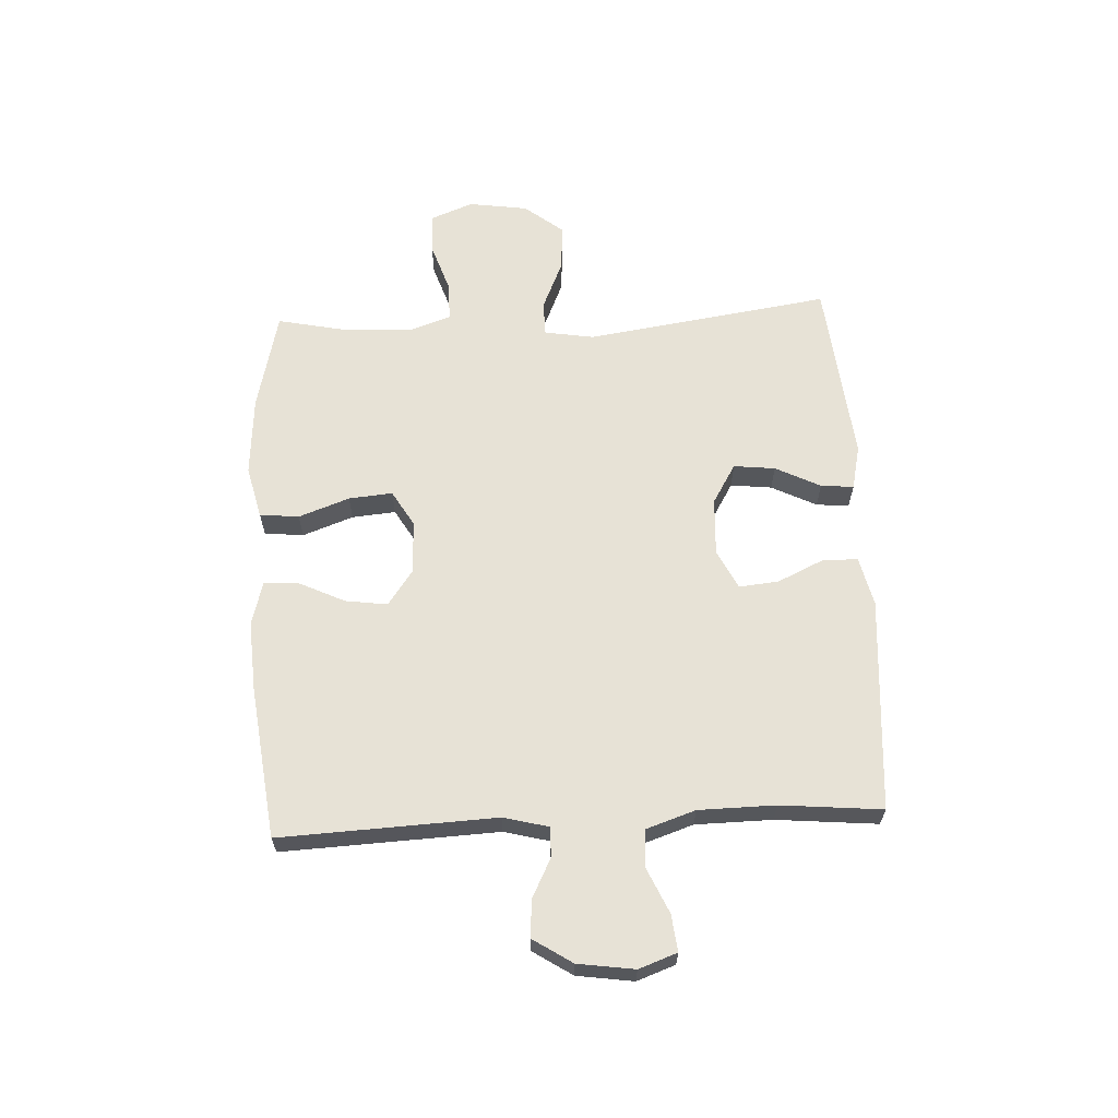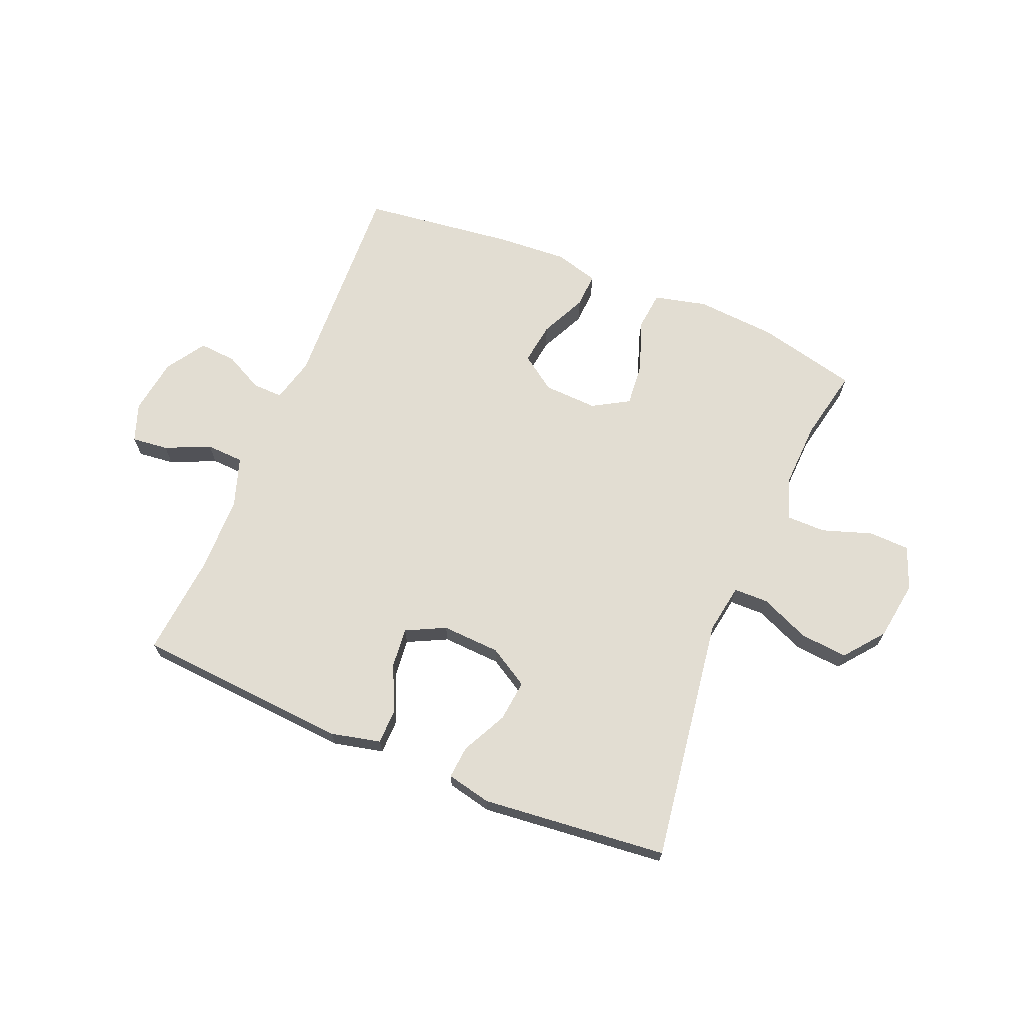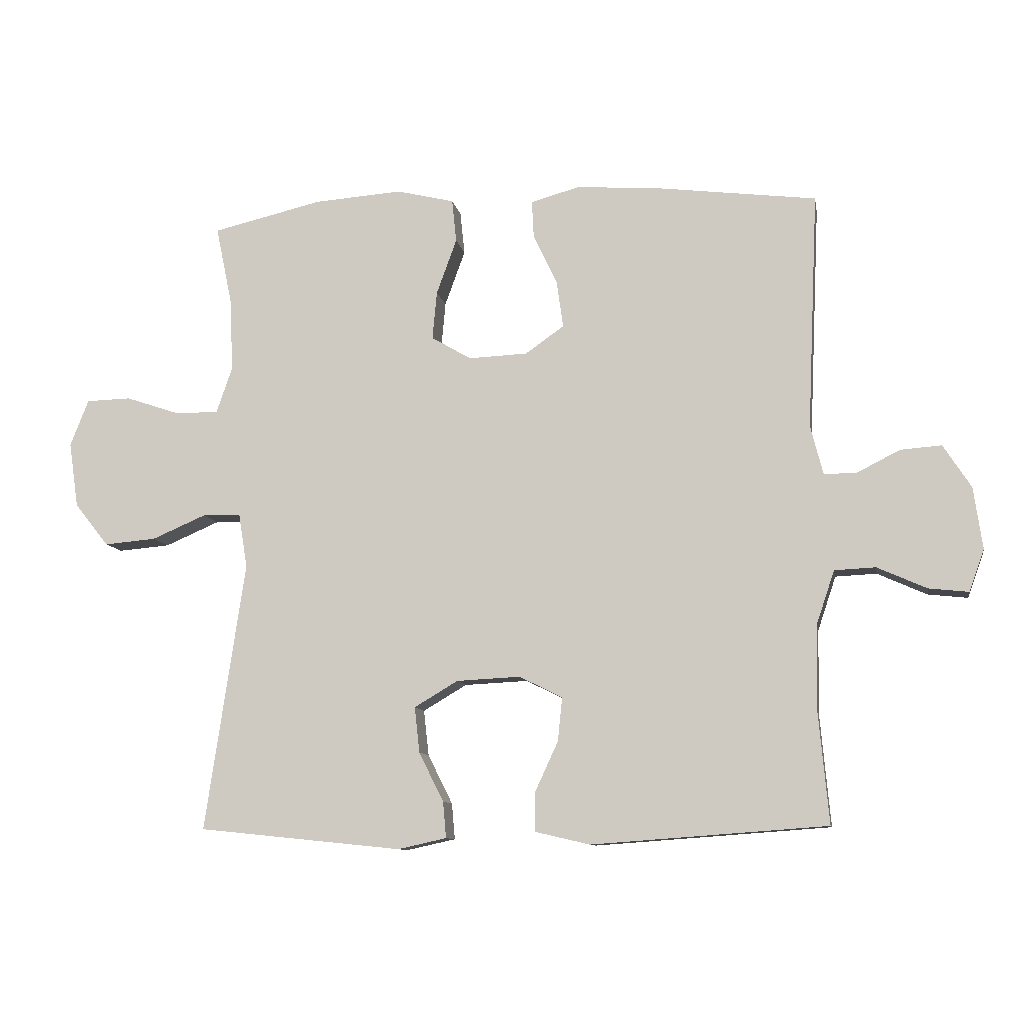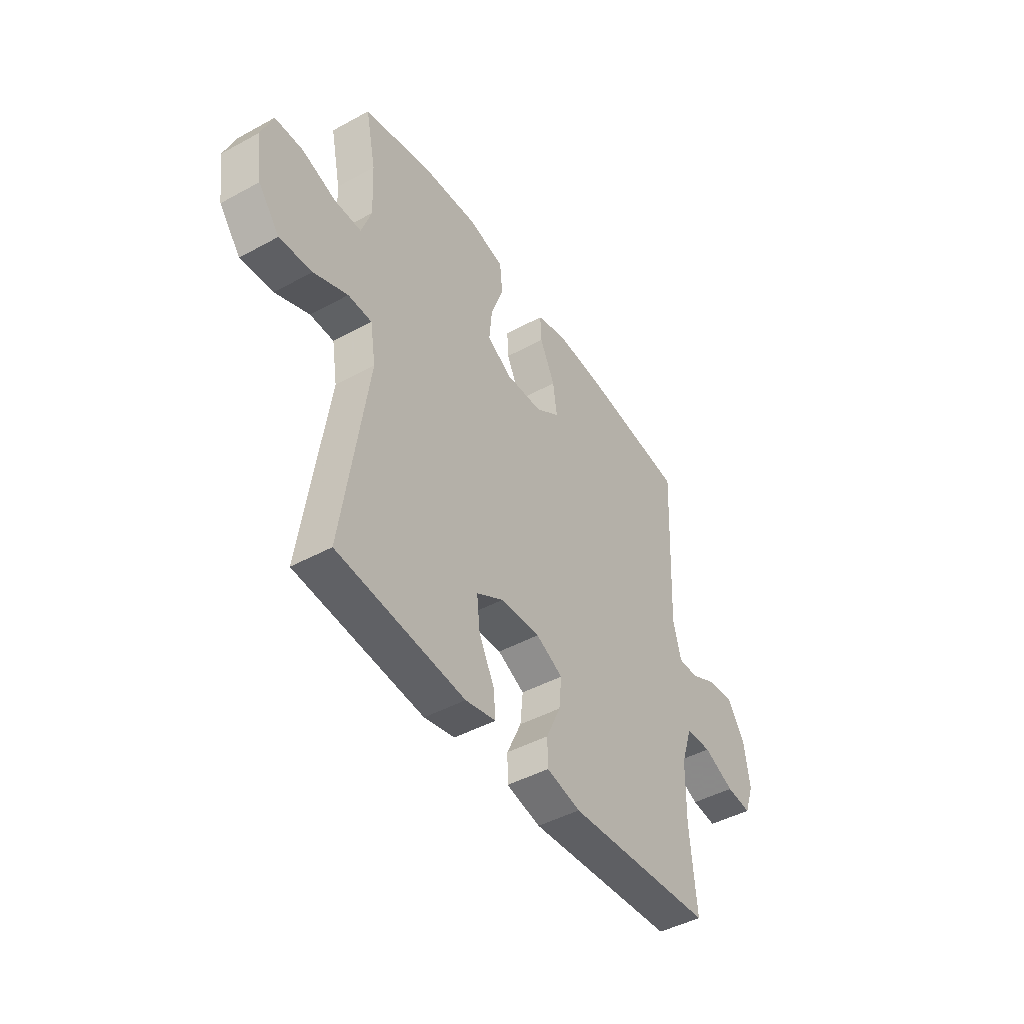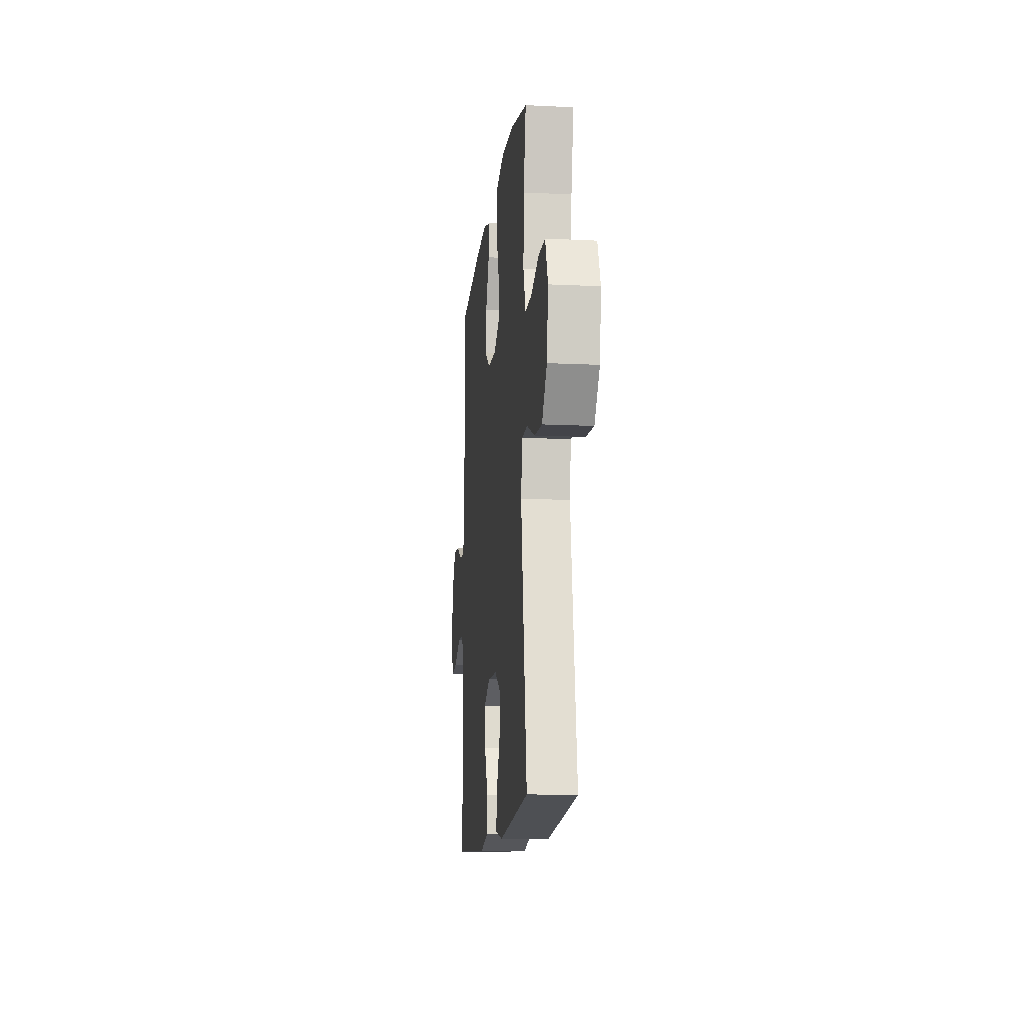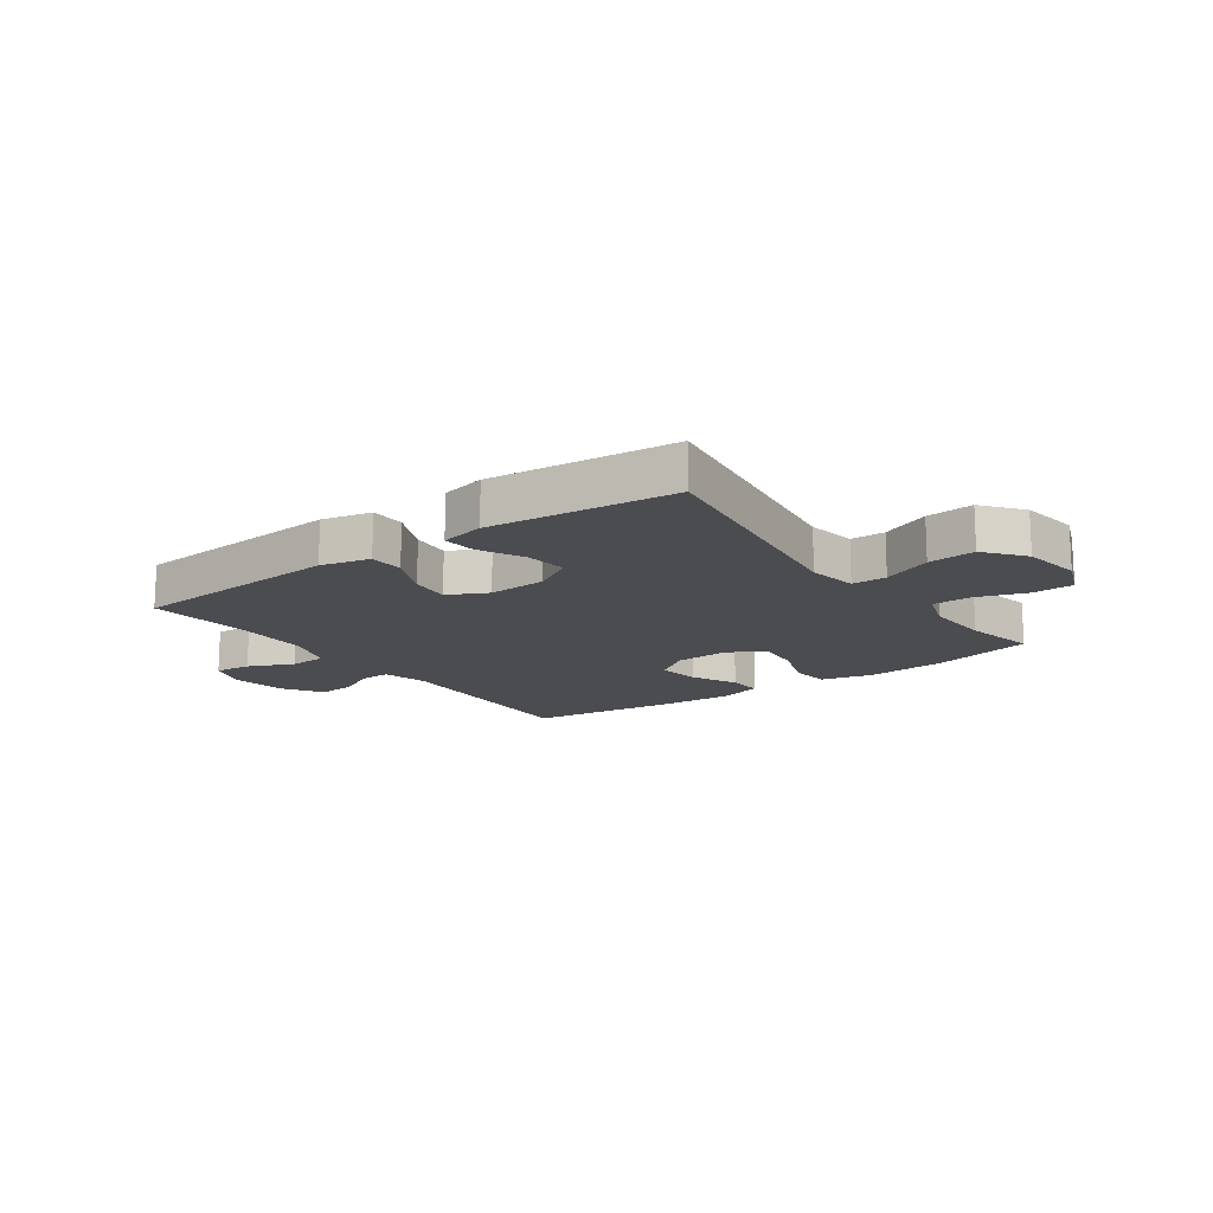
<metadata>
{"format":"obj","ext":"obj","renderer":"f3d","projection":"perspective","resolution":1024,"background":"white","views":[{"elev":63.0,"azim":87.2,"up":"+Y"},{"elev":68.3,"azim":-157.4,"up":"+Y"},{"elev":-9.9,"azim":10.0,"up":"+Z"},{"elev":-45.2,"azim":-57.7,"up":"+Z"},{"elev":-13.2,"azim":-96.3,"up":"+Z"},{"elev":-15.1,"azim":-144.2,"up":"+Y"}]}
</metadata>
<code>
v 0.5 0.07 0.5
v 0.483 0.07 0.126
v 0.503 0.07 0.048
v 0.555 0.07 0.049
v 0.622 0.07 0.083
v 0.687 0.07 0.088
v 0.731 0.07 0.02
v 0.745 0.07 -0.078
v 0.721 0.07 -0.144
v 0.658 0.07 -0.137
v 0.58 0.07 -0.102
v 0.515 0.07 -0.105
v 0.486 0.07 -0.191
v 0.484 0.07 -0.324
v 0.5 0.07 -0.5
v 0.128 0.07 -0.527
v 0.042 0.07 -0.507
v 0.041 0.07 -0.446
v 0.078 0.07 -0.366
v 0.085 0.07 -0.297
v 0.017 0.07 -0.263
v -0.084 0.07 -0.268
v -0.153 0.07 -0.309
v -0.145 0.07 -0.381
v -0.106 0.07 -0.459
v -0.101 0.07 -0.516
v -0.178 0.07 -0.533
v -0.5 0.07 -0.5
v -0.437 0.07 -0.074
v -0.451 0.07 0.012
v -0.511 0.07 0.013
v -0.597 0.07 -0.024
v -0.679 0.07 -0.031
v -0.733 0.07 0.037
v -0.748 0.07 0.14
v -0.719 0.07 0.214
v -0.648 0.07 0.216
v -0.562 0.07 0.187
v -0.494 0.07 0.187
v -0.469 0.07 0.26
v -0.474 0.07 0.375
v -0.5 0.07 0.5
v -0.326 0.07 0.541
v -0.187 0.07 0.551
v -0.096 0.07 0.529
v -0.089 0.07 0.461
v -0.121 0.07 0.373
v -0.128 0.07 0.297
v -0.065 0.07 0.26
v 0.028 0.07 0.264
v 0.089 0.07 0.307
v 0.079 0.07 0.38
v 0.041 0.07 0.46
v 0.038 0.07 0.52
v 0.114 0.07 0.541
v 0.237 0.07 0.533
v 0.5 0 0.5
v 0.483 0 0.126
v 0.503 0 0.048
v 0.555 0 0.049
v 0.622 0 0.083
v 0.687 0 0.088
v 0.731 0 0.02
v 0.745 0 -0.078
v 0.721 0 -0.144
v 0.658 0 -0.137
v 0.58 0 -0.102
v 0.515 0 -0.105
v 0.486 0 -0.191
v 0.484 0 -0.324
v 0.5 0 -0.5
v 0.128 0 -0.527
v 0.042 0 -0.507
v 0.041 0 -0.446
v 0.078 0 -0.366
v 0.085 0 -0.297
v 0.017 0 -0.263
v -0.084 0 -0.268
v -0.153 0 -0.309
v -0.145 0 -0.381
v -0.106 0 -0.459
v -0.101 0 -0.516
v -0.178 0 -0.533
v -0.5 0 -0.5
v -0.437 0 -0.074
v -0.451 0 0.012
v -0.511 0 0.013
v -0.597 0 -0.024
v -0.679 0 -0.031
v -0.733 0 0.037
v -0.748 0 0.14
v -0.719 0 0.214
v -0.648 0 0.216
v -0.562 0 0.187
v -0.494 0 0.187
v -0.469 0 0.26
v -0.474 0 0.375
v -0.5 0 0.5
v -0.326 0 0.541
v -0.187 0 0.551
v -0.096 0 0.529
v -0.089 0 0.461
v -0.121 0 0.373
v -0.128 0 0.297
v -0.065 0 0.26
v 0.028 0 0.264
v 0.089 0 0.307
v 0.079 0 0.38
v 0.041 0 0.46
v 0.038 0 0.52
v 0.114 0 0.541
v 0.237 0 0.533
f 55 56 1 2
f 52 53 54 55
f 51 52 55 2
f 50 51 2 3
f 49 50 3
f 44 45 46 47
f 44 47 48
f 41 42 43 44
f 40 41 44 48
f 39 40 48 49
f 35 36 37 38
f 35 38 39
f 31 32 33 34
f 30 31 34 35
f 26 27 28 29
f 24 25 26 29
f 23 24 29 30
f 22 23 30
f 21 22 30
f 20 21 30
f 16 17 18 19
f 14 15 16 19
f 13 14 19 20
f 12 13 20 30
f 8 9 10 11
f 4 5 6 7
f 3 4 7 8
f 30 35 39 49
f 11 12 30 49
f 3 8 11 49
f 58 57 112 111
f 111 110 109 108
f 58 111 108 107
f 59 58 107 106
f 59 106 105
f 103 102 101 100
f 104 103 100
f 100 99 98 97
f 104 100 97 96
f 105 104 96 95
f 94 93 92 91
f 95 94 91
f 90 89 88 87
f 91 90 87 86
f 85 84 83 82
f 85 82 81 80
f 86 85 80 79
f 86 79 78
f 86 78 77
f 86 77 76
f 75 74 73 72
f 75 72 71 70
f 76 75 70 69
f 86 76 69 68
f 67 66 65 64
f 63 62 61 60
f 64 63 60 59
f 105 95 91 86
f 105 86 68 67
f 105 67 64 59
f 1 57 58 2
f 2 58 59 3
f 3 59 60 4
f 4 60 61 5
f 5 61 62 6
f 6 62 63 7
f 7 63 64 8
f 8 64 65 9
f 9 65 66 10
f 10 66 67 11
f 11 67 68 12
f 12 68 69 13
f 13 69 70 14
f 14 70 71 15
f 15 71 72 16
f 16 72 73 17
f 17 73 74 18
f 18 74 75 19
f 19 75 76 20
f 20 76 77 21
f 21 77 78 22
f 22 78 79 23
f 23 79 80 24
f 24 80 81 25
f 25 81 82 26
f 26 82 83 27
f 27 83 84 28
f 28 84 85 29
f 29 85 86 30
f 30 86 87 31
f 31 87 88 32
f 32 88 89 33
f 33 89 90 34
f 34 90 91 35
f 35 91 92 36
f 36 92 93 37
f 37 93 94 38
f 38 94 95 39
f 39 95 96 40
f 40 96 97 41
f 41 97 98 42
f 42 98 99 43
f 43 99 100 44
f 44 100 101 45
f 45 101 102 46
f 46 102 103 47
f 47 103 104 48
f 48 104 105 49
f 49 105 106 50
f 50 106 107 51
f 51 107 108 52
f 52 108 109 53
f 53 109 110 54
f 54 110 111 55
f 55 111 112 56
f 56 112 57 1

</code>
